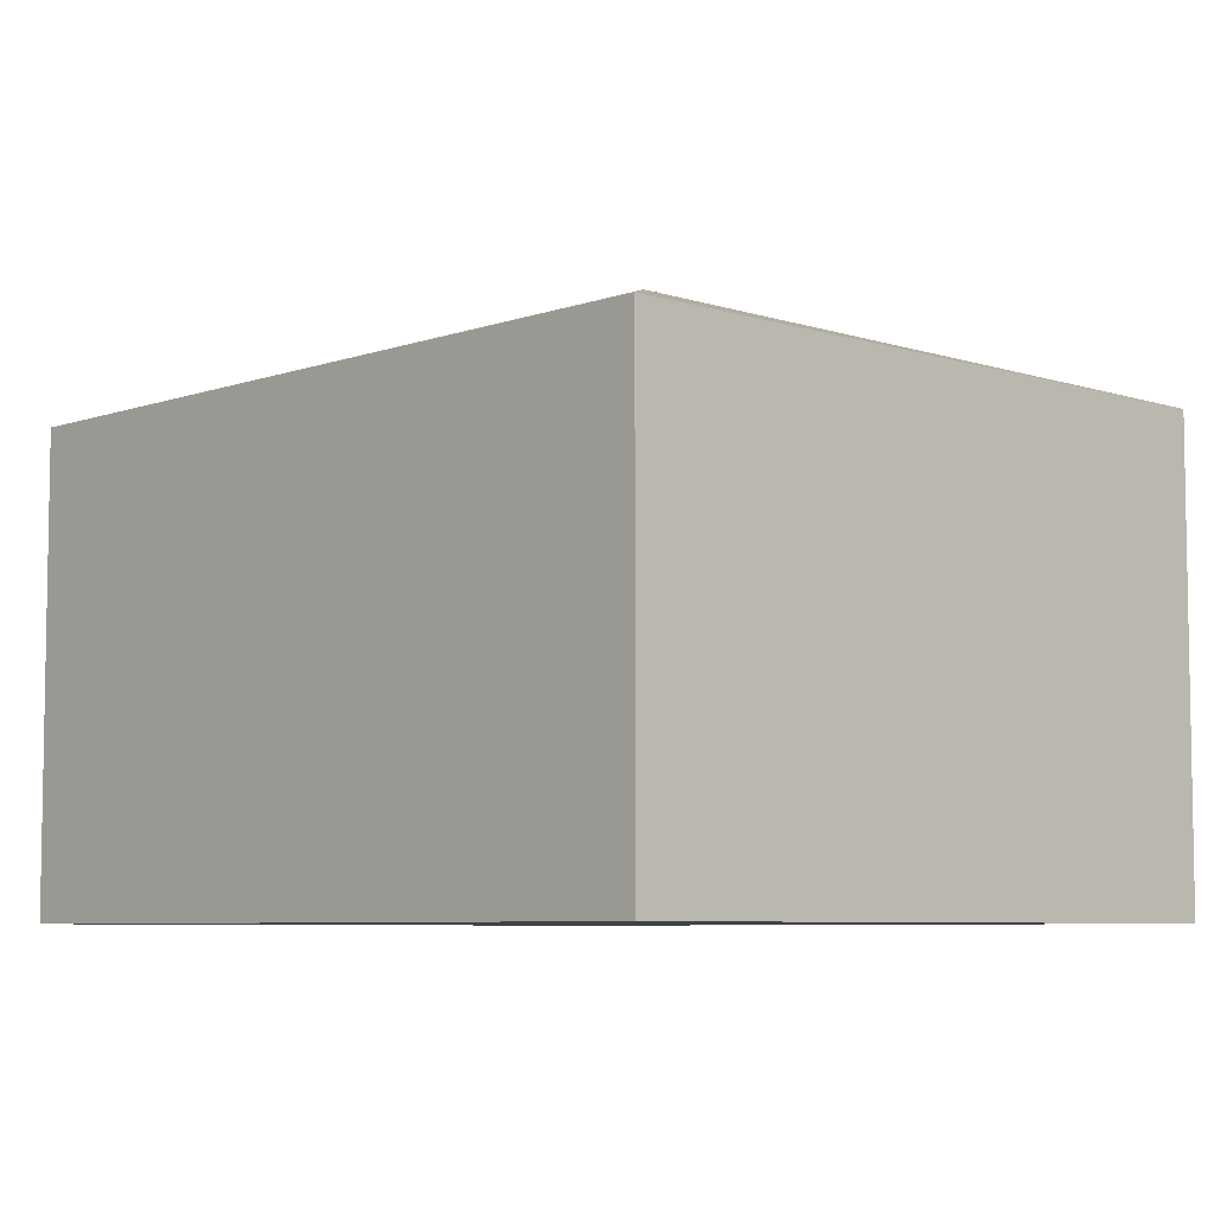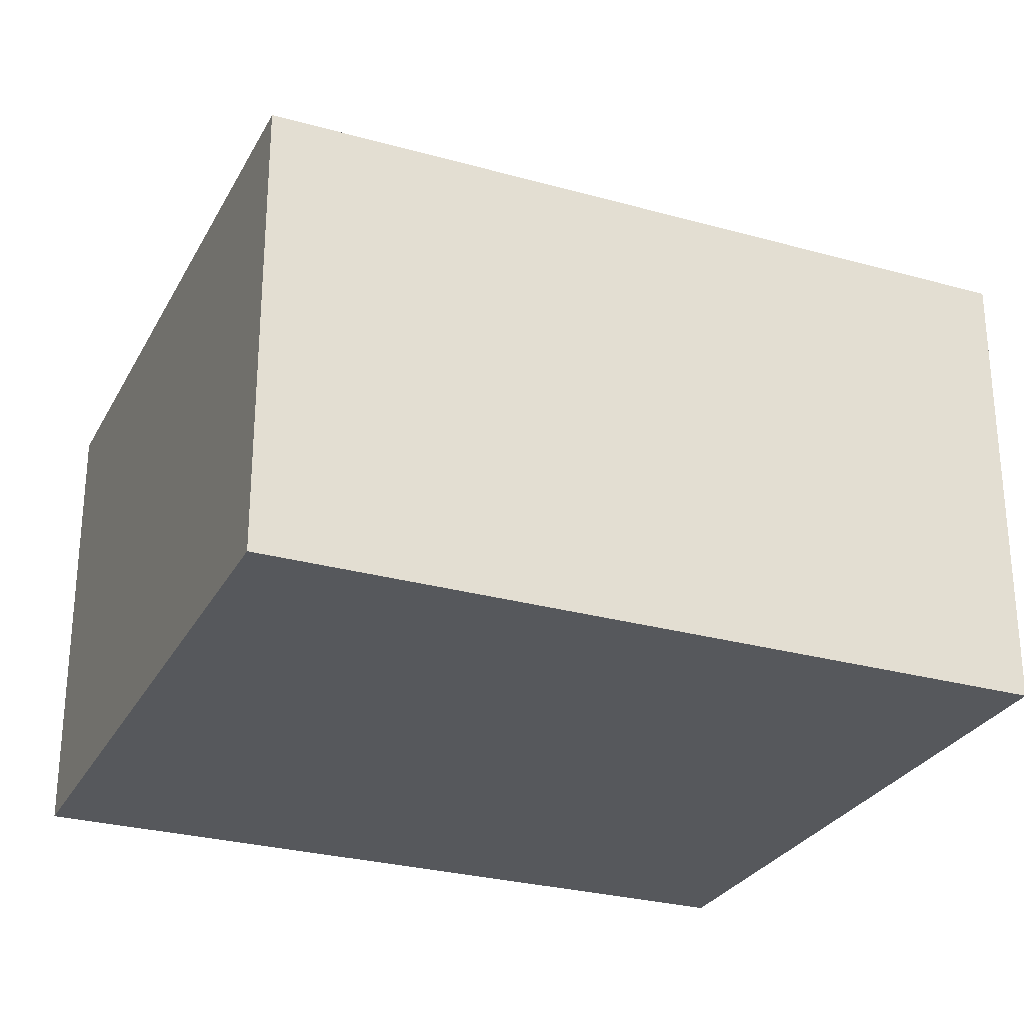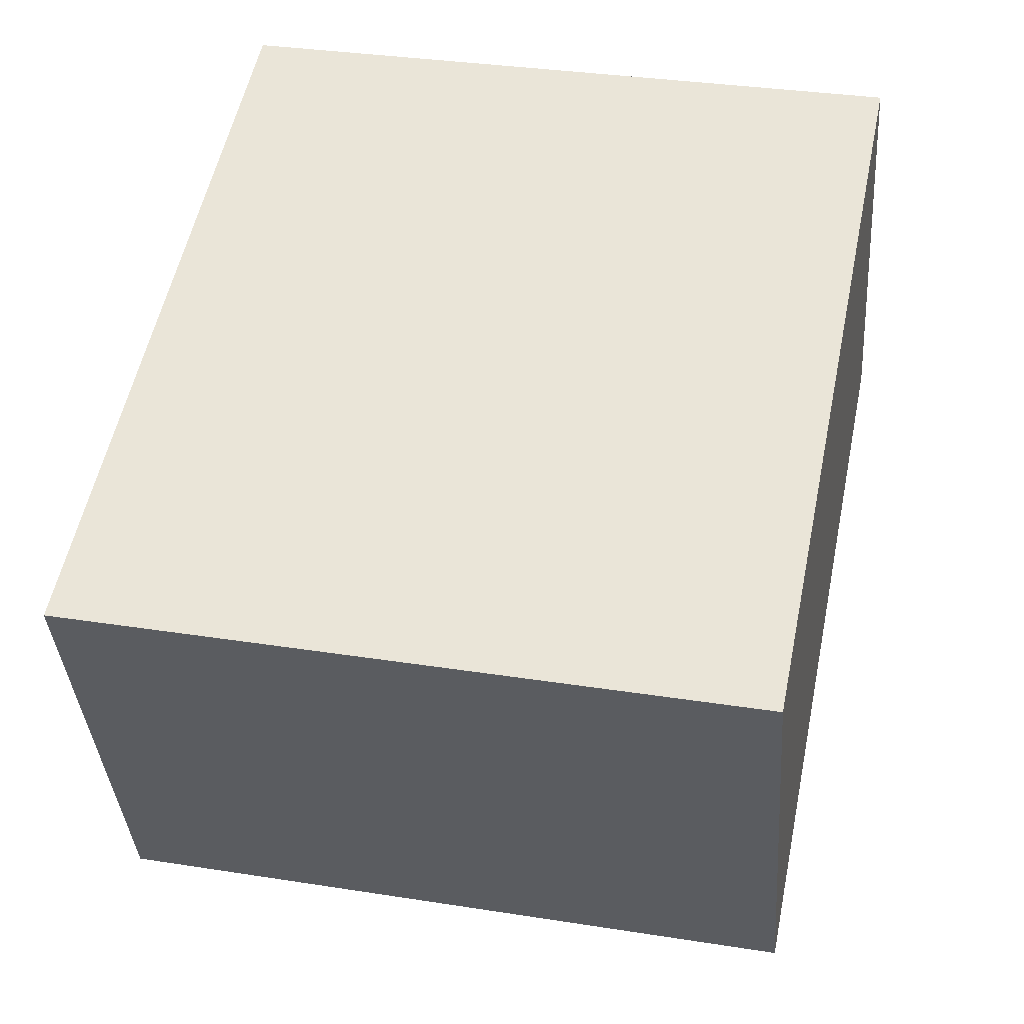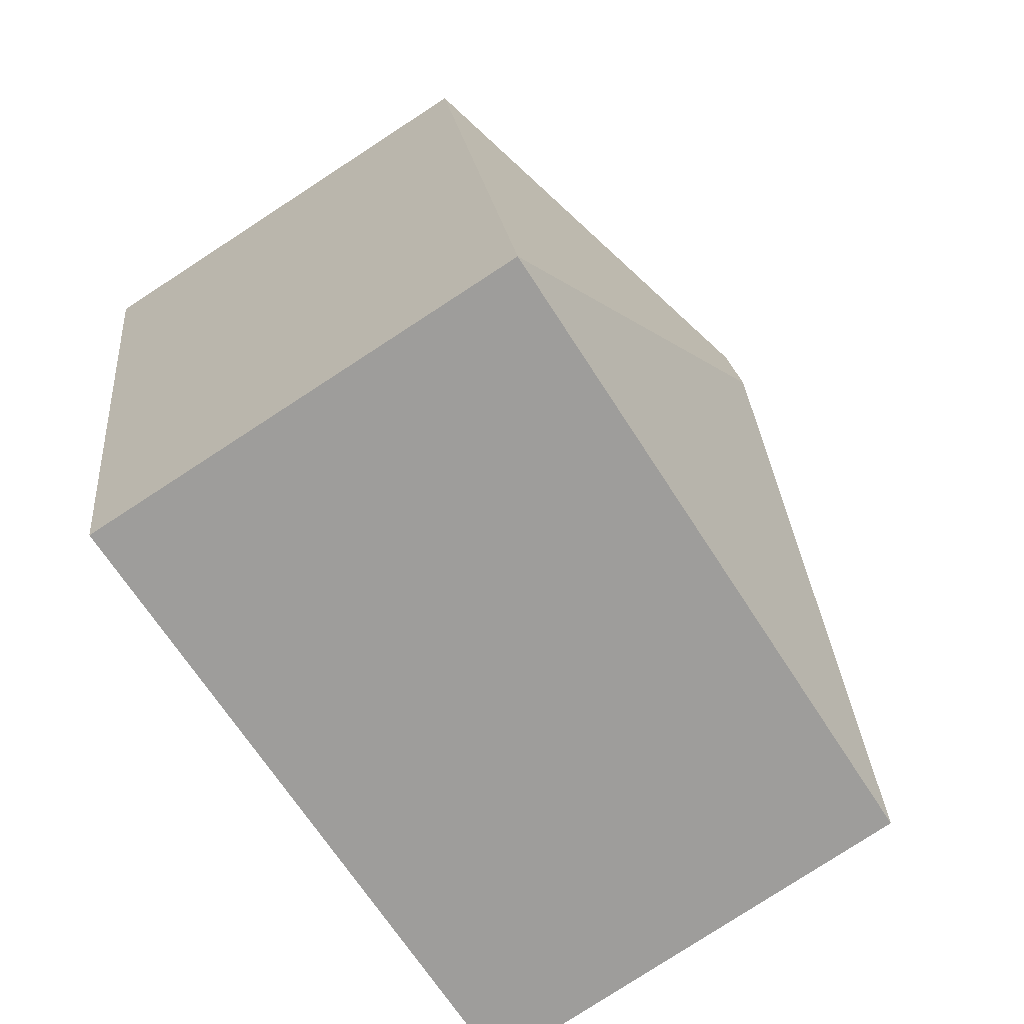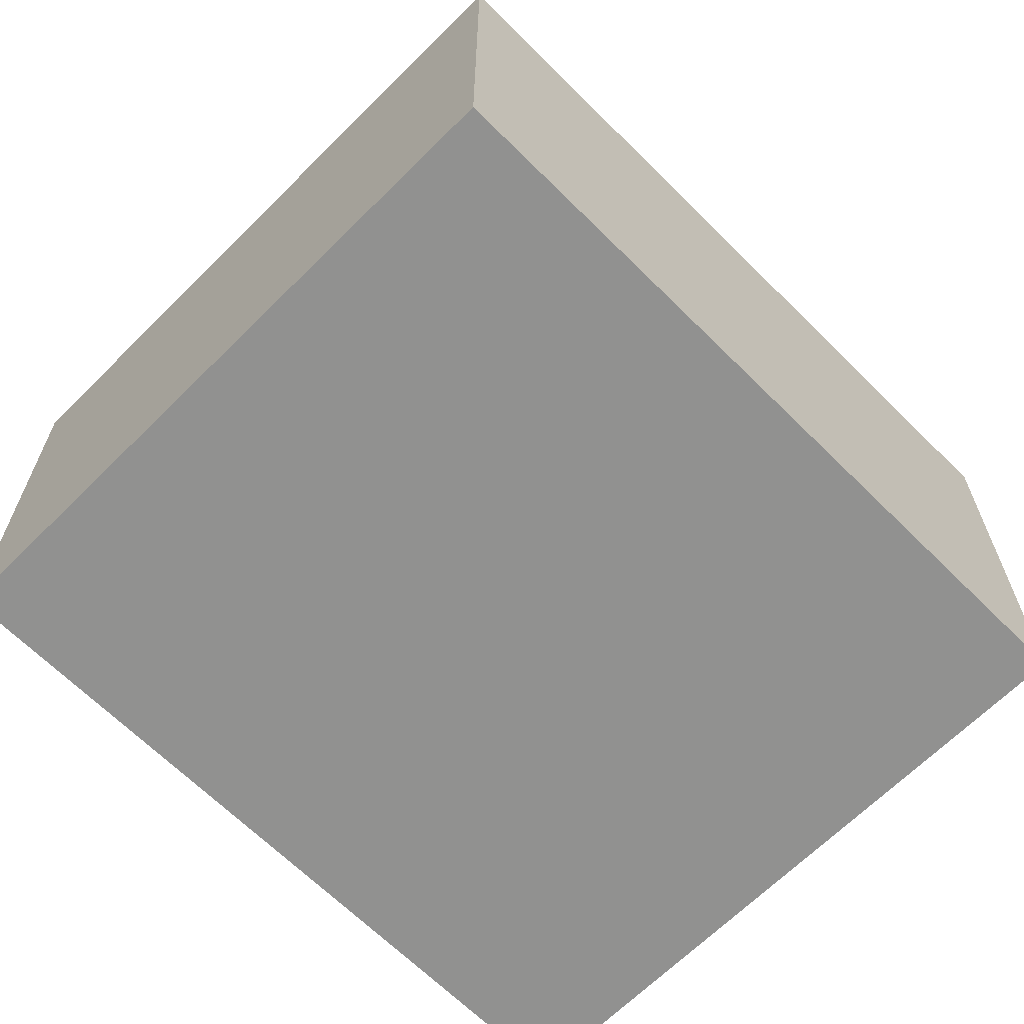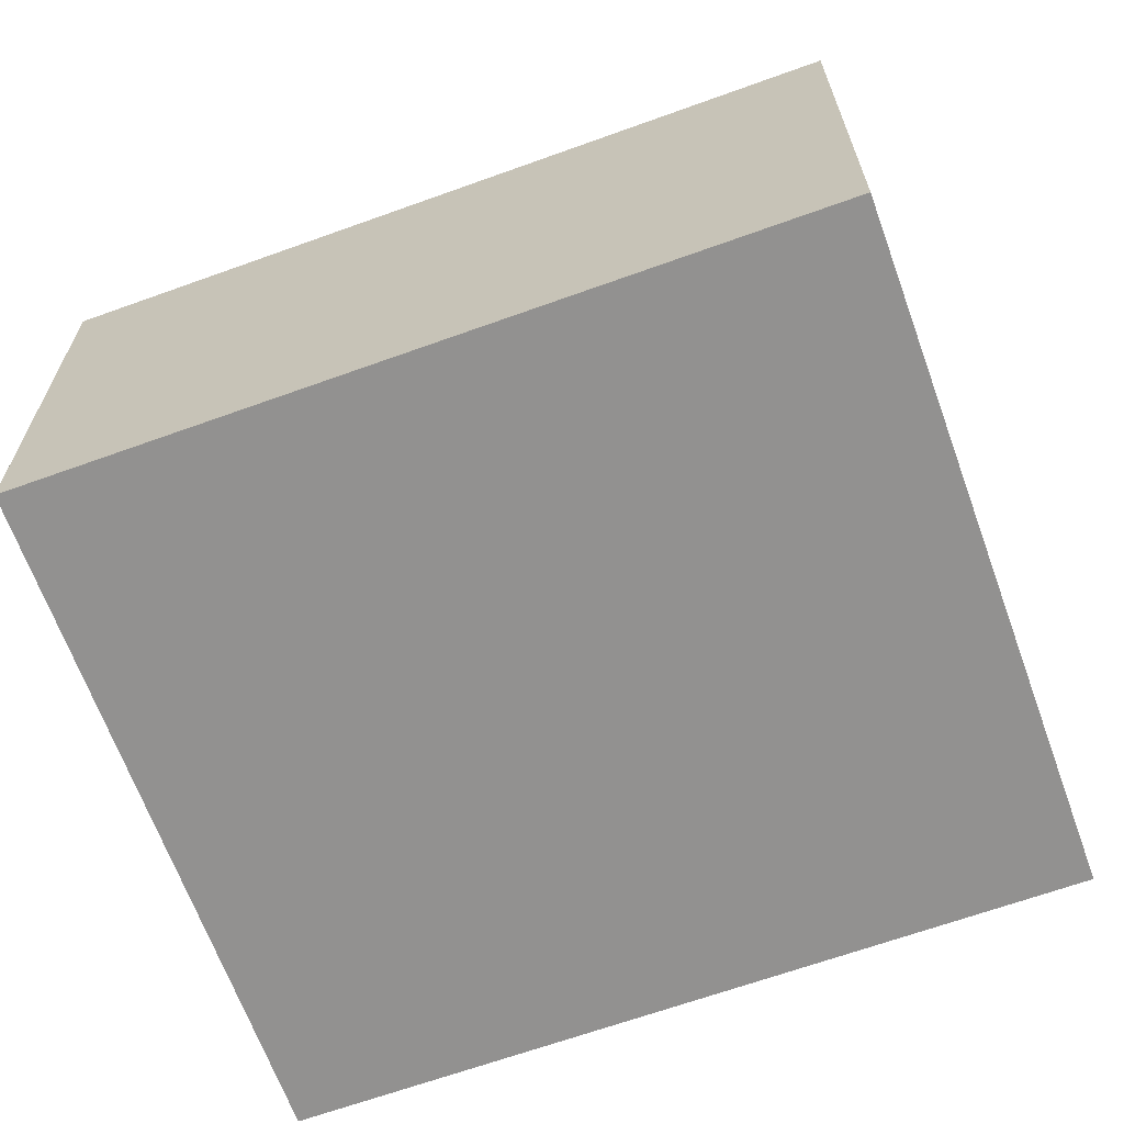
<metadata>
{"format":"obj","ext":"obj","renderer":"f3d","projection":"perspective","resolution":1024,"background":"white","views":[{"elev":-6.5,"azim":148.0,"up":"+Y"},{"elev":-27.9,"azim":-101.6,"up":"+Y"},{"elev":-37.3,"azim":4.1,"up":"+Z"},{"elev":-79.7,"azim":123.0,"up":"+Z"},{"elev":-65.9,"azim":-123.5,"up":"+Y"},{"elev":-66.1,"azim":-58.6,"up":"+Y"}]}
</metadata>
<code>
v  2.662 3.595 2.277
v  0.979 2.889 4.819
v  5.204 2.889 3.96
v  0 2.889 1.769e-16
v  2.542 3.595 1.683
v  4.225 2.889 -0.859
v  4.225 5.26e-17 -0.859
v  0 0 0
v  0.979 -2.951e-16 4.819
v  5.204 -2.425e-16 3.96
g defaultobject
f 1 2 3
f 1 4 2
f 4 1 5
f 5 3 6
f 3 5 1
f 5 6 4
f 7 4 6
f 4 7 8
f 8 2 4
f 2 8 9
f 9 3 2
f 3 9 10
f 10 6 3
f 6 10 7
f 10 8 7
f 8 10 9

</code>
